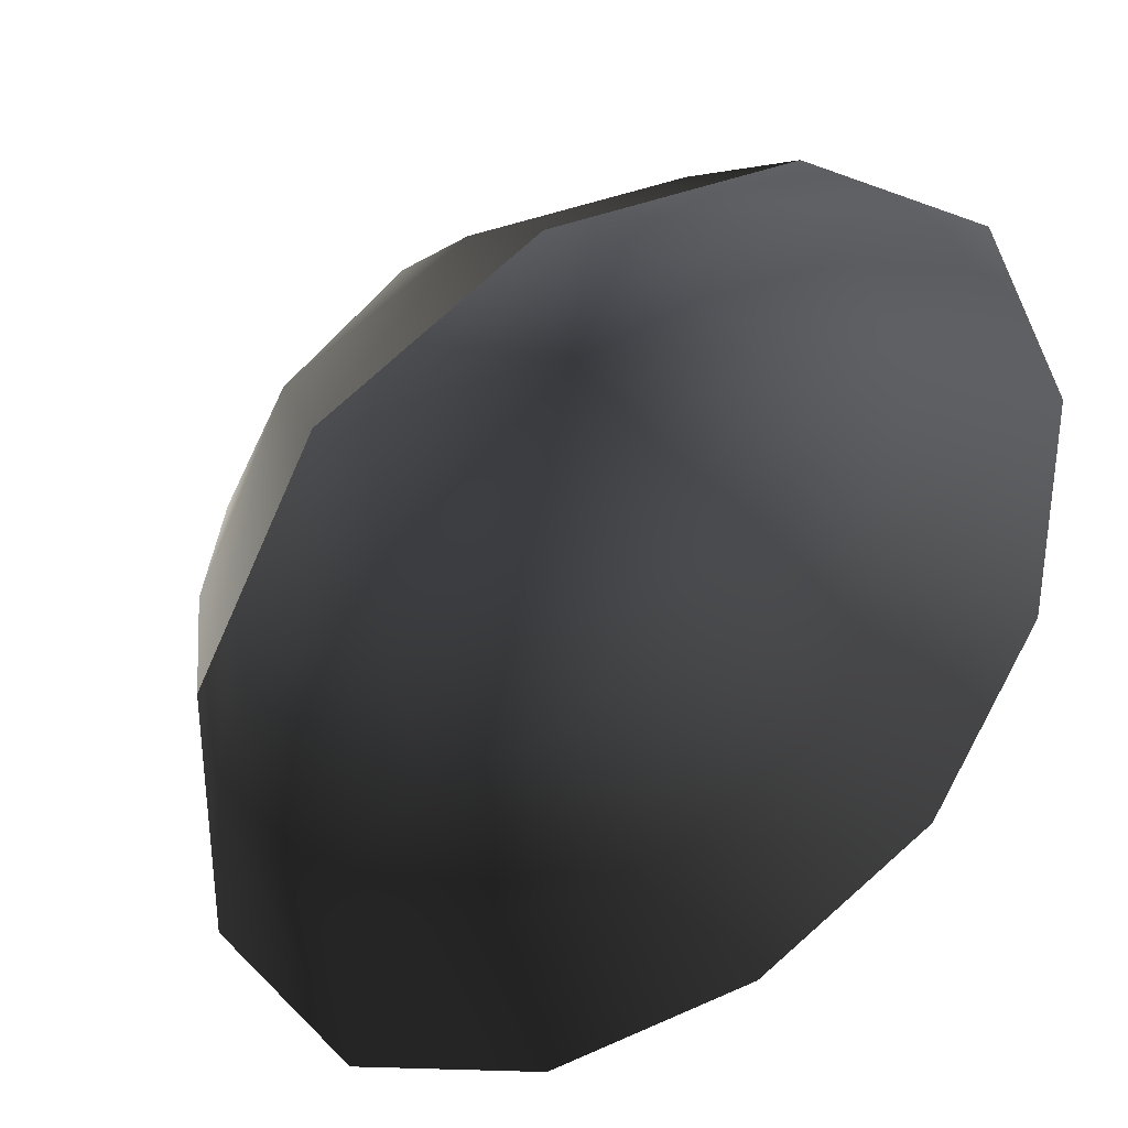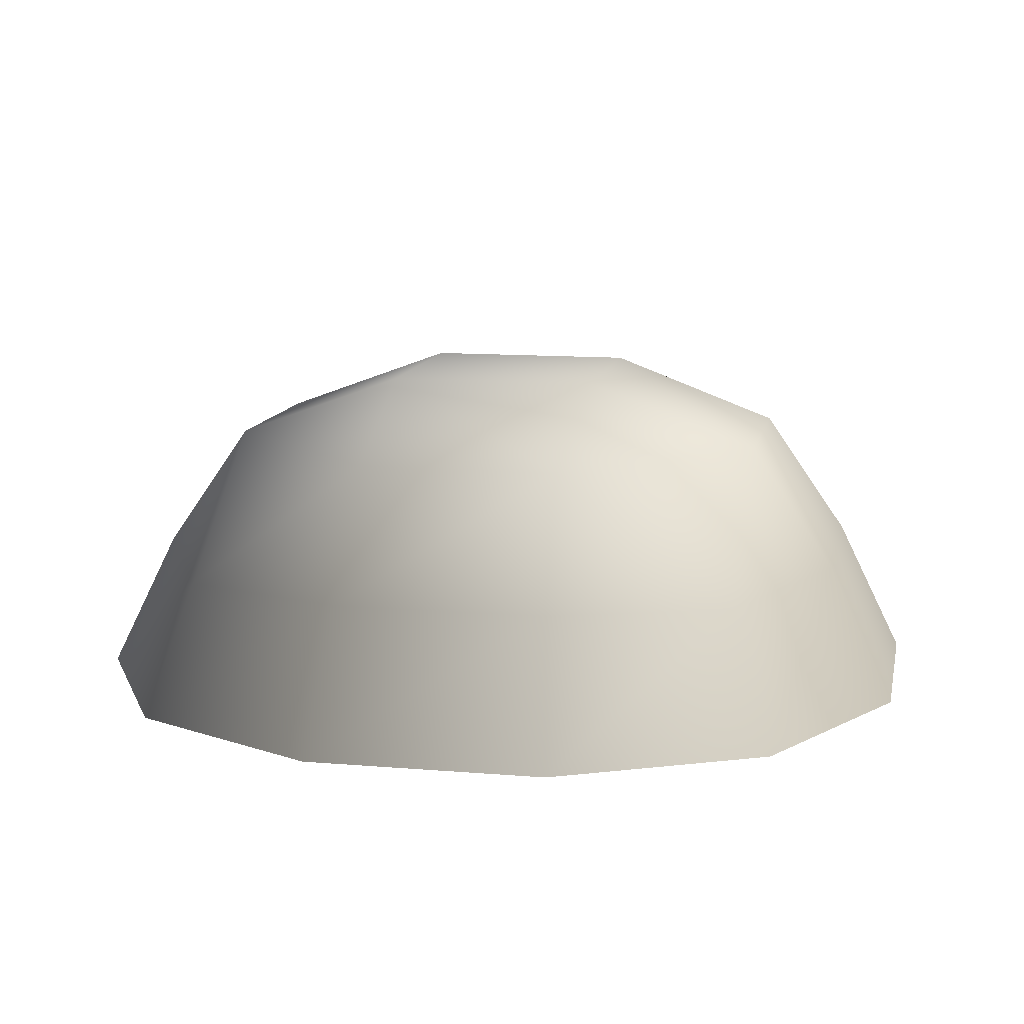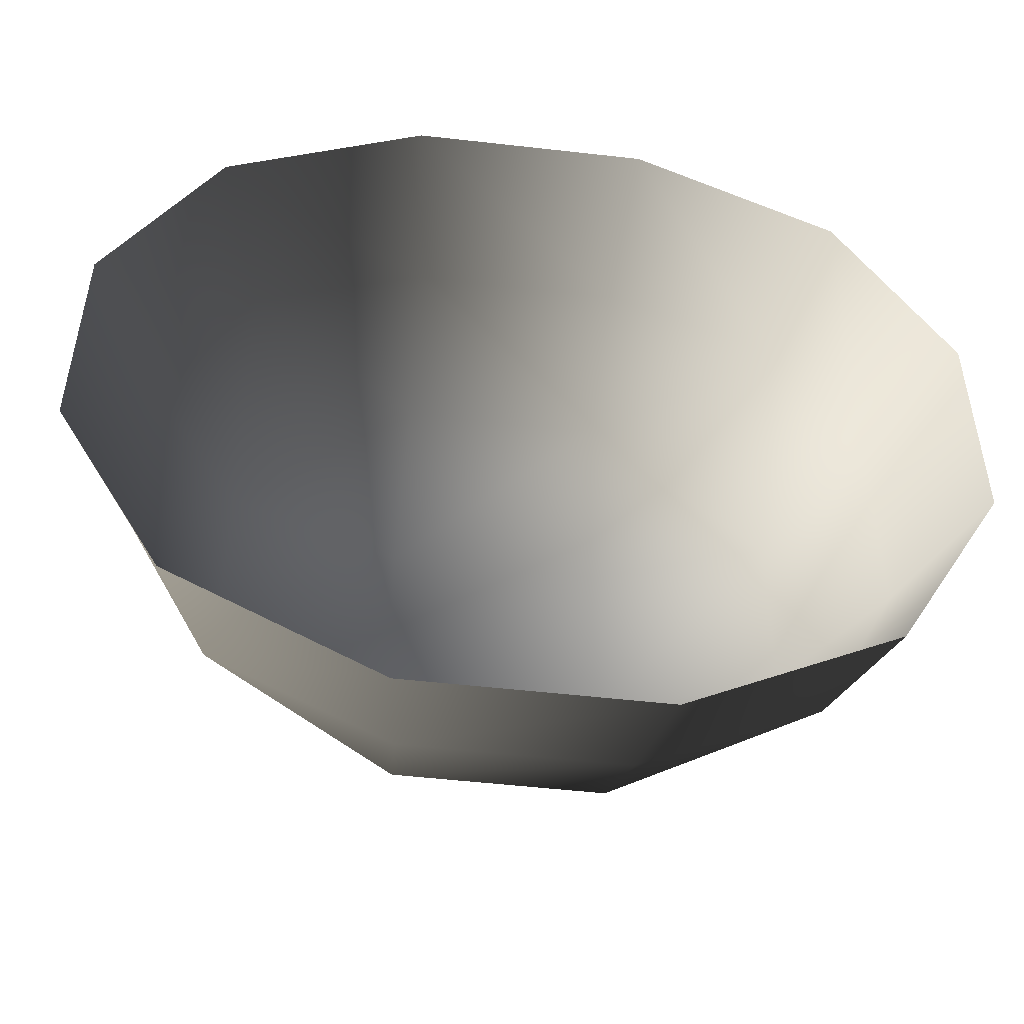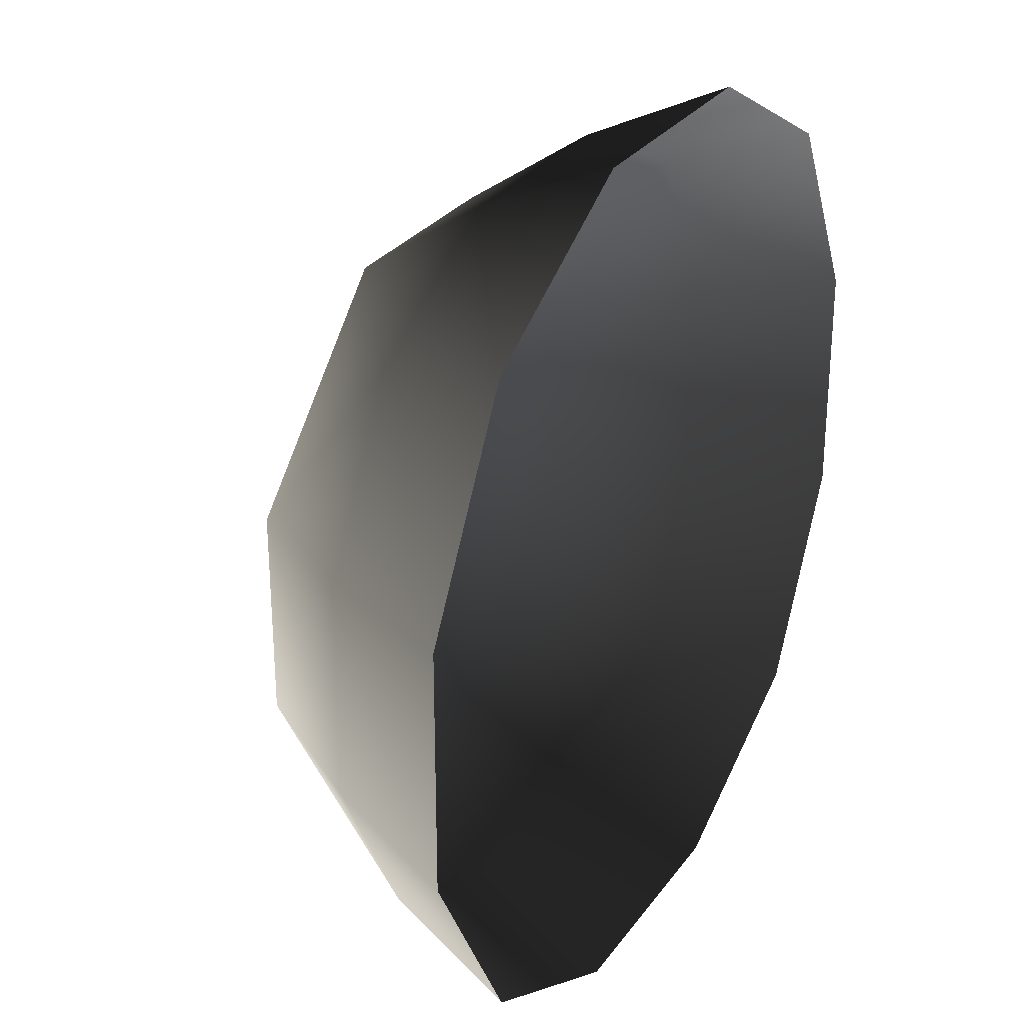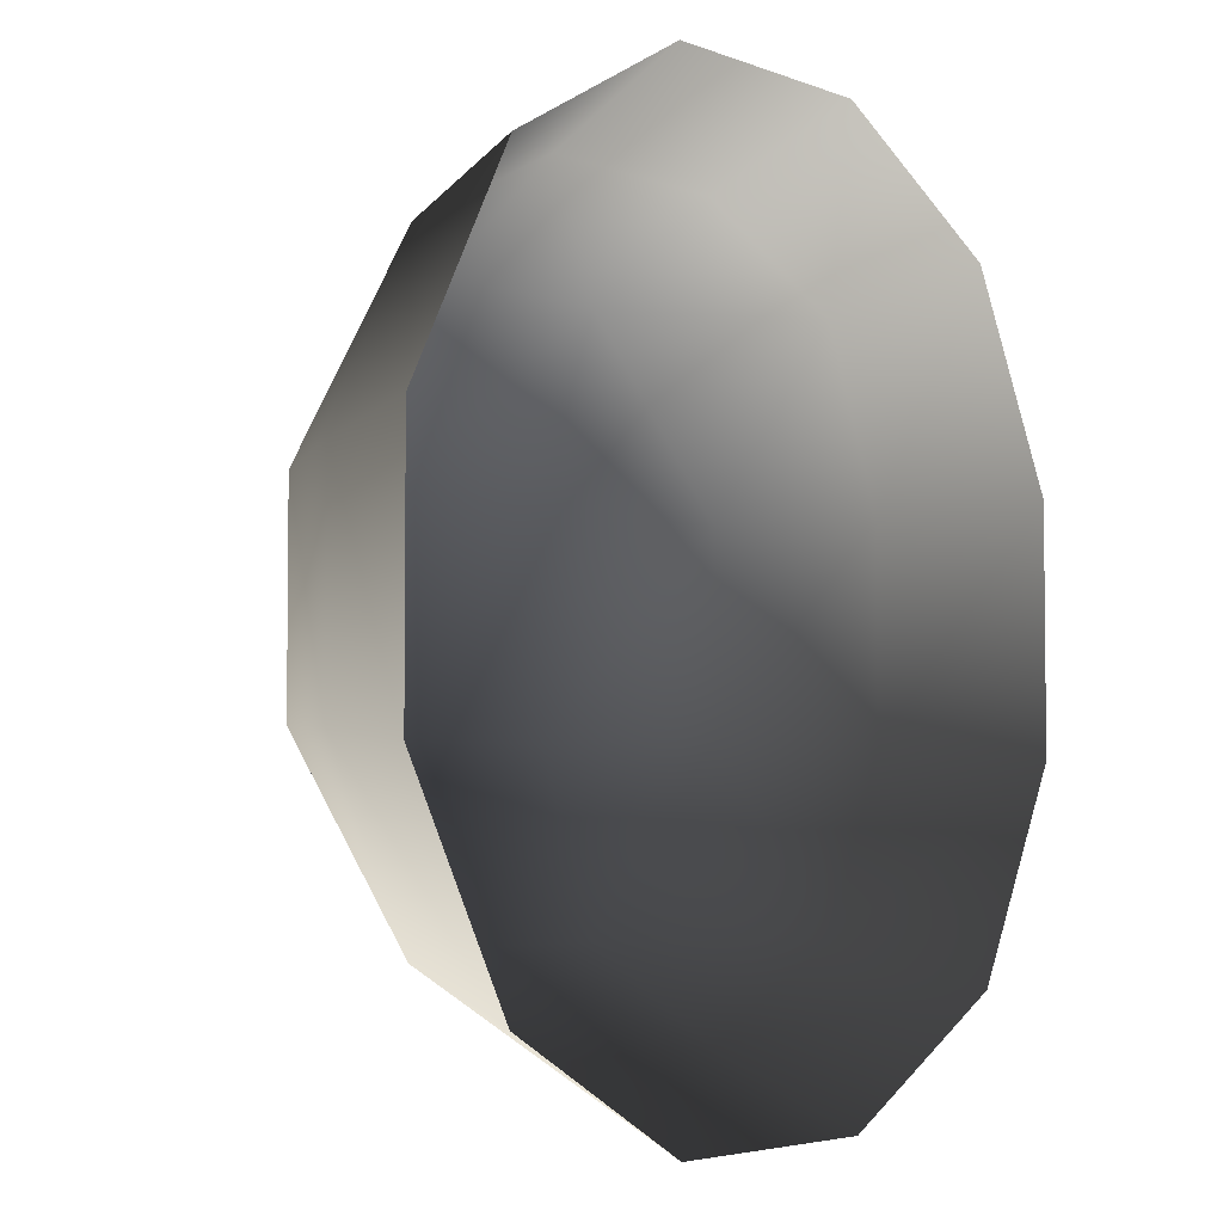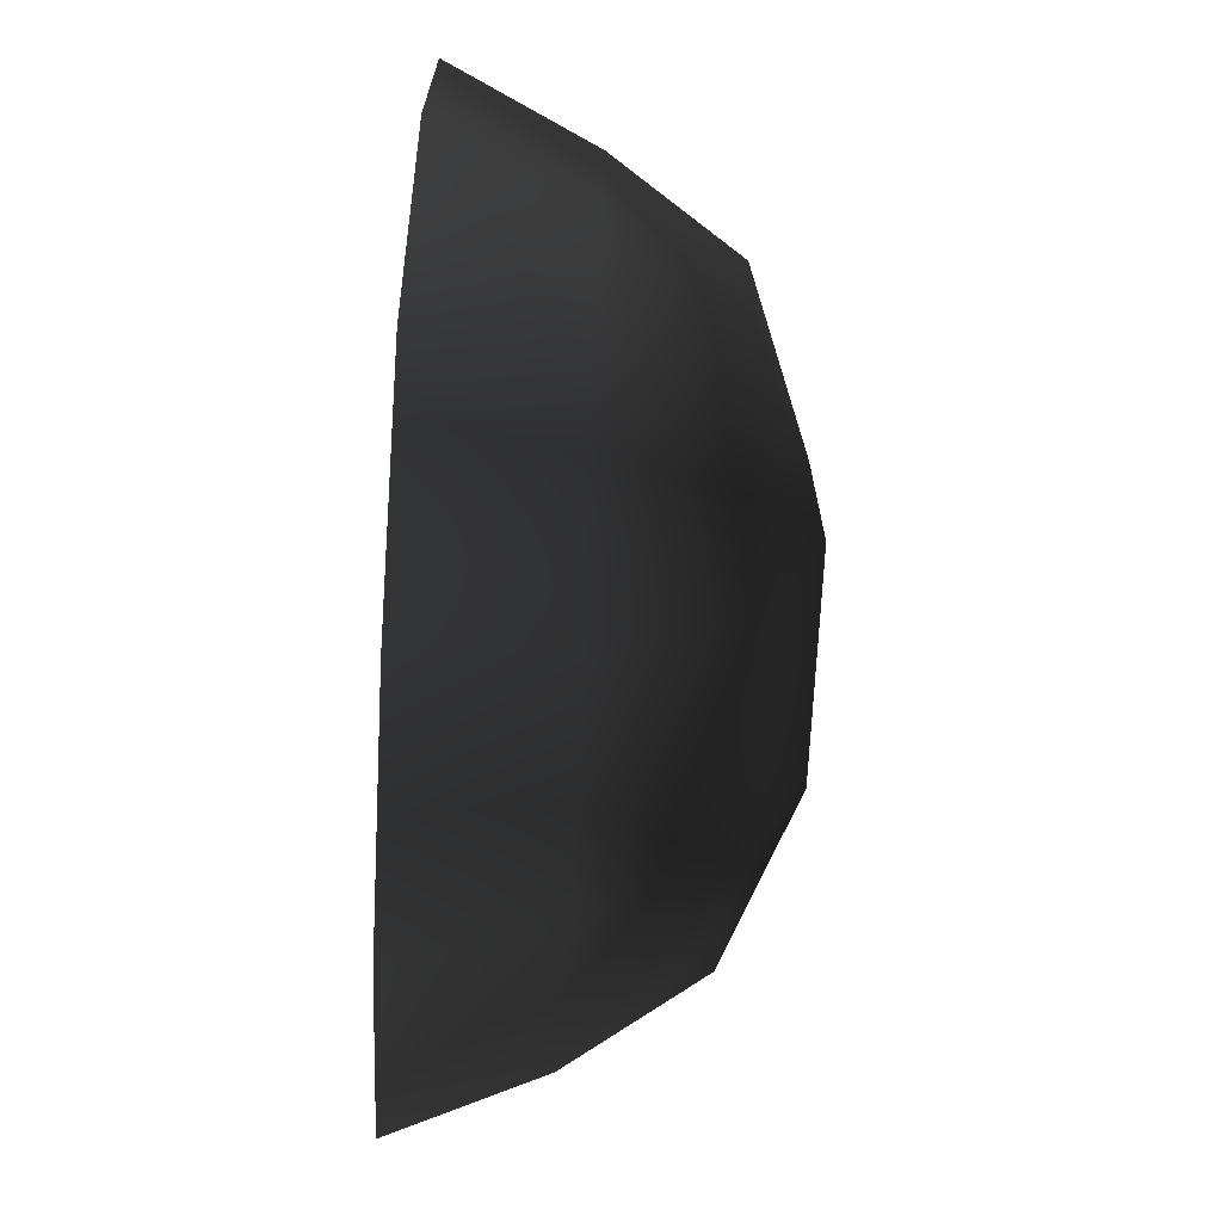
<metadata>
{"format":"obj","ext":"obj","renderer":"f3d","projection":"perspective","resolution":1024,"background":"white","views":[{"elev":33.1,"azim":148.2,"up":"+Y"},{"elev":11.8,"azim":-168.6,"up":"+Z"},{"elev":-50.9,"azim":172.9,"up":"+Y"},{"elev":28.7,"azim":118.6,"up":"+Y"},{"elev":-4.1,"azim":128.5,"up":"+Y"},{"elev":-69.6,"azim":-92.9,"up":"+Y"}]}
</metadata>
<code>
v -5.014 1.795 2.028
v -5.025 5.025 -0.3002
v -1.795 5.014 2.028
v -1.9 6.545 -0.1941
v 1.9 6.545 -0.1941
v 1.795 5.014 2.028
v 1.902 1.902 3.178
v -1.902 1.902 3.178
v 1.902 -1.902 3.178
v -1.902 -1.902 3.178
v 1.795 -5.014 2.028
v -1.795 -5.014 2.028
v 5.014 -1.795 2.028
v 5.025 -5.025 -0.3002
v 5.014 1.795 2.028
v 5.025 5.025 -0.3002
v -5.014 -1.795 2.028
v -6.545 1.9 -0.1941
v -6.545 -1.9 -0.1941
v -7.74 2.142 -2.693
v -7.74 -2.142 -2.693
v -5.025 -5.025 -0.3002
v -5.771 -5.771 -2.722
v 6.545 -1.9 -0.1941
v 6.545 1.9 -0.1941
v 7.74 -2.142 -2.693
v 7.74 2.142 -2.693
v 5.771 5.771 -2.722
v -1.9 -6.545 -0.1941
v 1.9 -6.545 -0.1941
v -2.142 -7.74 -2.693
v 2.142 -7.74 -2.693
v 5.771 -5.771 -2.722
v 2.142 7.74 -2.693
v -2.142 7.74 -2.693
v -5.771 5.771 -2.722
g Rock_single_t1(Clone)_32240_345
f 1 3 2
f 4 2 3
f 3 5 4
f 3 6 5
f 7 6 3
f 7 3 8
f 8 3 1
f 9 7 8
f 9 8 10
f 10 8 1
f 11 9 10
f 11 10 12
f 13 7 9
f 9 11 13
f 13 11 14
f 13 15 7
f 7 15 6
f 6 15 16
f 5 6 16
f 10 17 12
f 10 1 17
f 17 1 18
f 17 18 19
f 19 18 20
f 19 20 21
f 22 12 17
f 22 19 21
f 19 22 17
f 22 21 23
f 15 13 24
f 24 13 14
f 15 24 25
f 25 16 15
f 25 24 26
f 25 26 27
f 16 25 27
f 16 27 28
f 29 22 23
f 29 12 22
f 11 12 29
f 11 29 30
f 30 29 31
f 29 23 31
f 30 31 32
f 30 14 11
f 14 30 32
f 14 32 33
f 24 33 26
f 24 14 33
f 5 28 34
f 4 5 34
f 4 34 35
f 2 4 35
f 2 35 36
f 5 16 28
f 18 2 36
f 18 36 20
f 18 1 2

</code>
